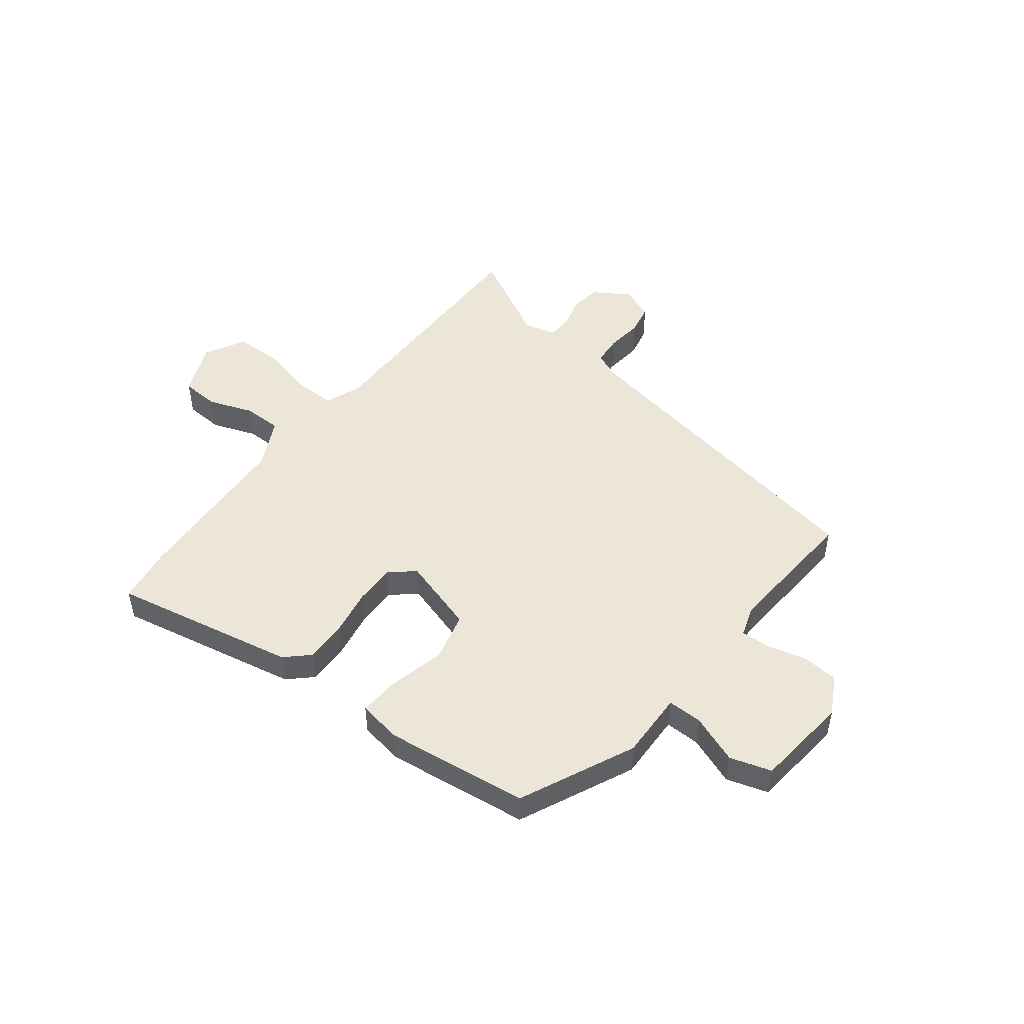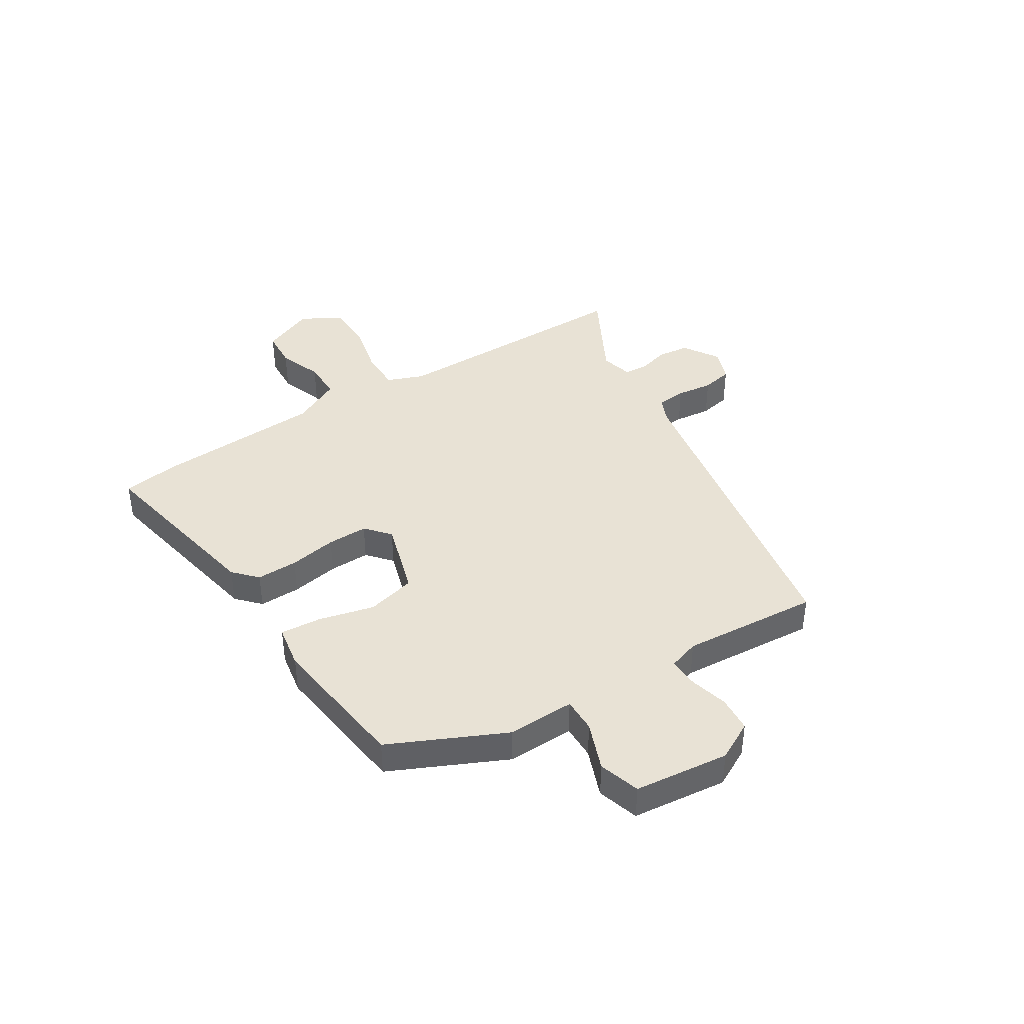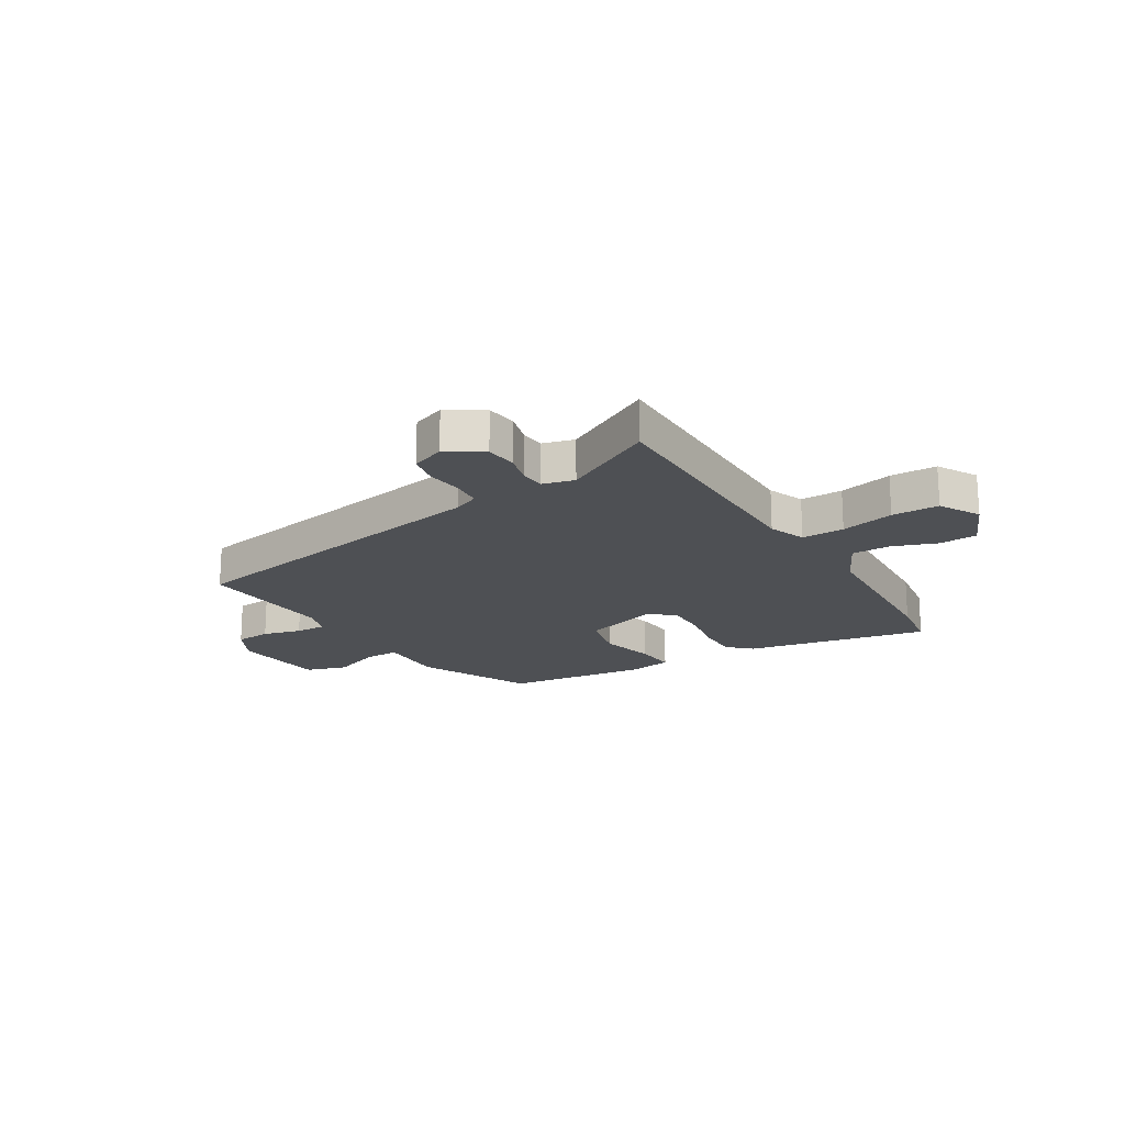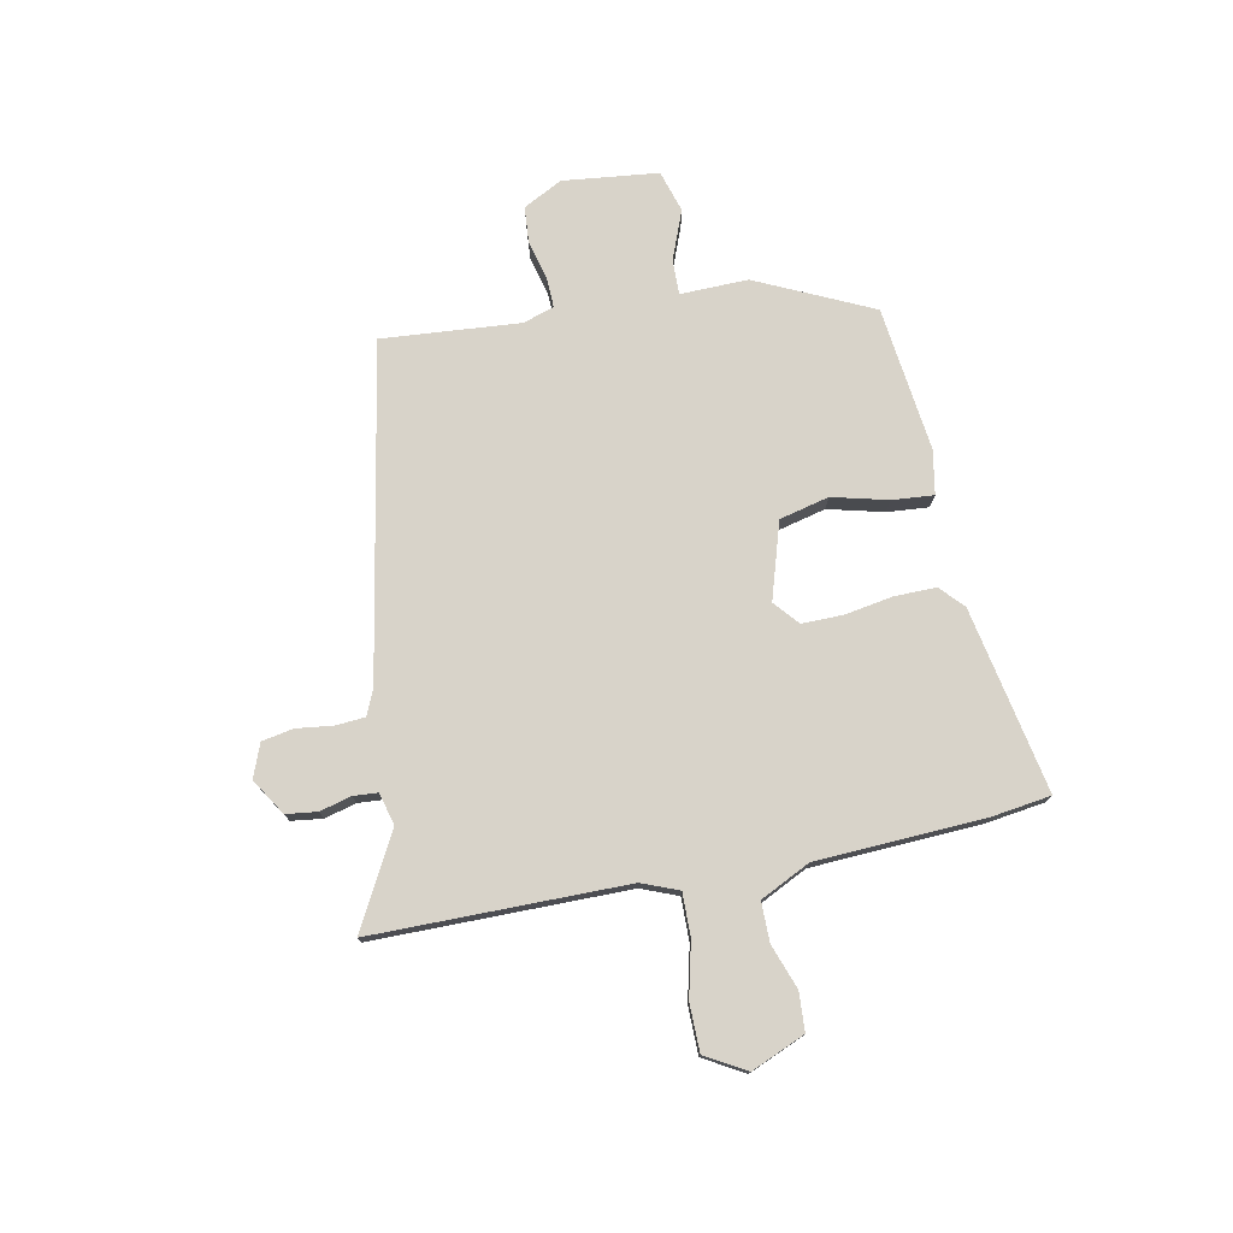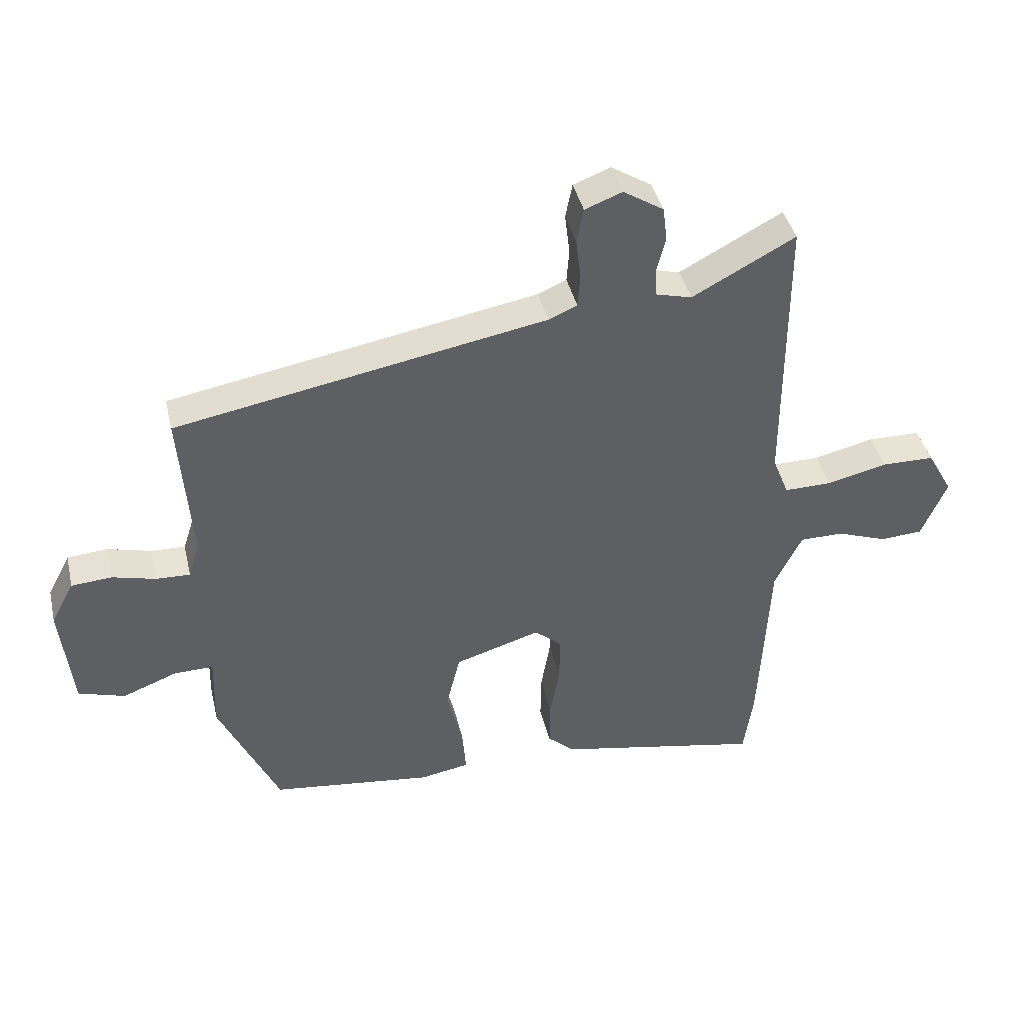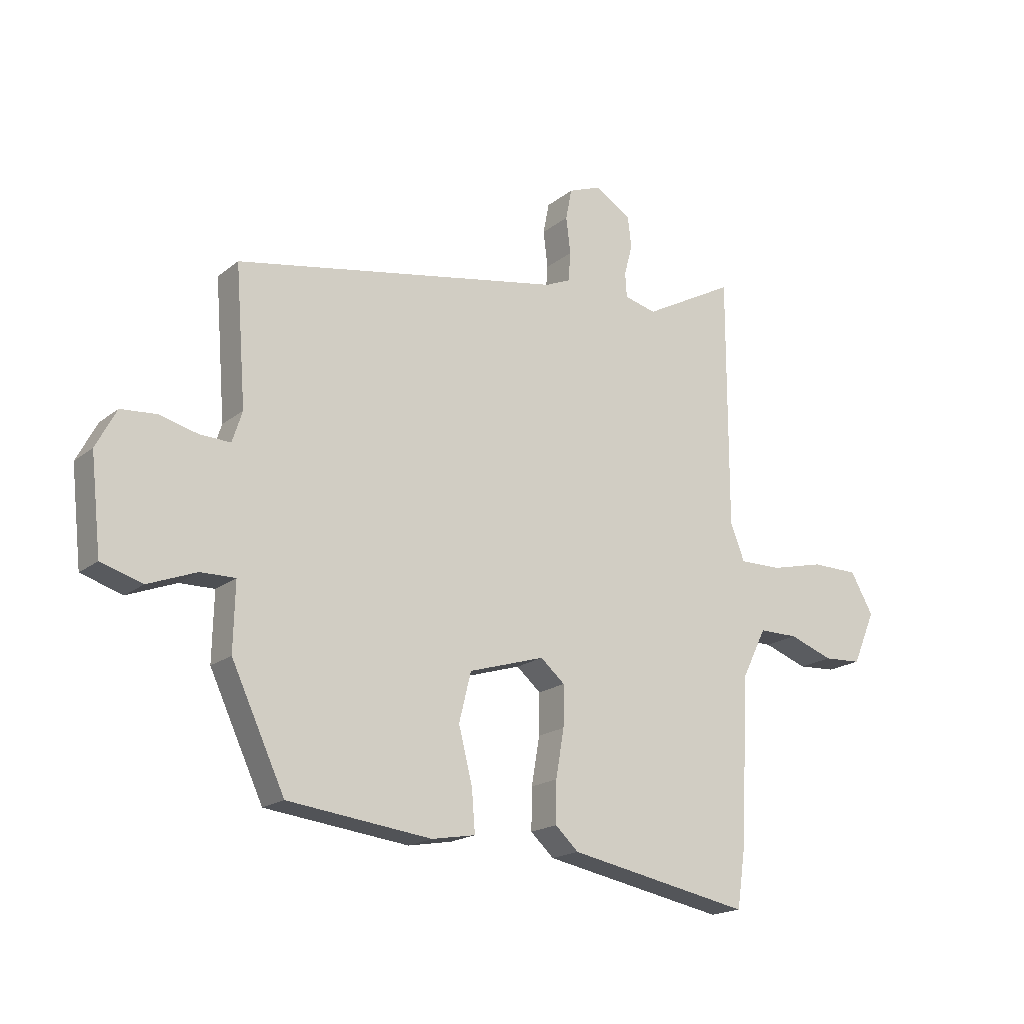
<metadata>
{"format":"obj","ext":"obj","renderer":"f3d","projection":"perspective","resolution":1024,"background":"white","views":[{"elev":49.1,"azim":-142.5,"up":"+Y"},{"elev":40.9,"azim":-122.3,"up":"+Y"},{"elev":-19.0,"azim":31.3,"up":"+Y"},{"elev":75.9,"azim":78.9,"up":"+Y"},{"elev":40.9,"azim":-13.1,"up":"+Z"},{"elev":-18.3,"azim":-34.1,"up":"+Z"}]}
</metadata>
<code>
v -0.381 0.07 -0.481
v -0.478 0.07 -0.273
v -0.475 0.07 -0.151
v -0.538 0.07 -0.152
v -0.626 0.07 -0.186
v -0.701 0.07 -0.163
v -0.72 0.07 0.009
v -0.683 0.07 0.079
v -0.618 0.07 0.084
v -0.548 0.07 0.066
v -0.493 0.07 0.064
v -0.475 0.07 0.12
v -0.494 0.07 0.369
v 0.103 0.07 0.477
v 0.149 0.07 0.497
v 0.153 0.07 0.55
v 0.145 0.07 0.616
v 0.156 0.07 0.672
v 0.216 0.07 0.695
v 0.281 0.07 0.654
v 0.288 0.07 0.598
v 0.273 0.07 0.541
v 0.276 0.07 0.497
v 0.334 0.07 0.482
v 0.5 0.07 0.571
v 0.5 0.07 0.413
v 0.5 0.07 0.114
v 0.526 0.07 0.048
v 0.603 0.07 0.049
v 0.7 0.07 0.072
v 0.785 0.07 0.071
v 0.826 0.07 -0.002
v 0.785 0.07 -0.098
v 0.716 0.07 -0.102
v 0.636 0.07 -0.073
v 0.565 0.07 -0.073
v 0.521 0.07 -0.162
v 0.505 0.07 -0.467
v 0.49 0.07 -0.571
v 0.157 0.07 -0.506
v 0.115 0.07 -0.467
v 0.116 0.07 -0.392
v 0.131 0.07 -0.305
v 0.132 0.07 -0.231
v 0.088 0.07 -0.193
v -0.05 0.07 -0.235
v -0.072 0.07 -0.324
v -0.047 0.07 -0.424
v -0.041 0.07 -0.499
v -0.12 0.07 -0.513
v -0.381 0 -0.481
v -0.478 0 -0.273
v -0.475 0 -0.151
v -0.538 0 -0.152
v -0.626 0 -0.186
v -0.701 0 -0.163
v -0.72 0 0.009
v -0.683 0 0.079
v -0.618 0 0.084
v -0.548 0 0.066
v -0.493 0 0.064
v -0.475 0 0.12
v -0.494 0 0.369
v 0.103 0 0.477
v 0.149 0 0.497
v 0.153 0 0.55
v 0.145 0 0.616
v 0.156 0 0.672
v 0.216 0 0.695
v 0.281 0 0.654
v 0.288 0 0.598
v 0.273 0 0.541
v 0.276 0 0.497
v 0.334 0 0.482
v 0.5 0 0.571
v 0.5 0 0.413
v 0.5 0 0.114
v 0.526 0 0.048
v 0.603 0 0.049
v 0.7 0 0.072
v 0.785 0 0.071
v 0.826 0 -0.002
v 0.785 0 -0.098
v 0.716 0 -0.102
v 0.636 0 -0.073
v 0.565 0 -0.073
v 0.521 0 -0.162
v 0.505 0 -0.467
v 0.49 0 -0.571
v 0.157 0 -0.506
v 0.115 0 -0.467
v 0.116 0 -0.392
v 0.131 0 -0.305
v 0.132 0 -0.231
v 0.088 0 -0.193
v -0.05 0 -0.235
v -0.072 0 -0.324
v -0.047 0 -0.424
v -0.041 0 -0.499
v -0.12 0 -0.513
f 1 2 3
f 50 1 3
f 49 50 3
f 48 49 3
f 47 48 3
f 46 47 3
f 45 46 3
f 41 42 43
f 40 41 43
f 39 40 43
f 38 39 43
f 37 38 43
f 36 37 43 44
f 33 34 35
f 32 33 35
f 31 32 35
f 30 31 35
f 29 30 35
f 28 29 35 36
f 36 44 45
f 28 36 45
f 27 28 45
f 24 25 26
f 27 45 3
f 26 27 3
f 24 26 3
f 23 24 3
f 20 21 22
f 19 20 22
f 18 19 22
f 17 18 22
f 16 17 22
f 12 13 14
f 11 12 14 15
f 8 9 10
f 7 8 10
f 6 7 10
f 5 6 10
f 4 5 10
f 4 10 11
f 3 4 11 15
f 15 16 22 23
f 3 15 23
f 53 52 51
f 53 51 100
f 53 100 99
f 53 99 98
f 53 98 97
f 53 97 96
f 53 96 95
f 93 92 91
f 93 91 90
f 93 90 89
f 93 89 88
f 93 88 87
f 94 93 87 86
f 85 84 83
f 85 83 82
f 85 82 81
f 85 81 80
f 85 80 79
f 86 85 79 78
f 95 94 86
f 95 86 78
f 95 78 77
f 76 75 74
f 53 95 77
f 53 77 76
f 53 76 74
f 53 74 73
f 72 71 70
f 72 70 69
f 72 69 68
f 72 68 67
f 72 67 66
f 64 63 62
f 65 64 62 61
f 60 59 58
f 60 58 57
f 60 57 56
f 60 56 55
f 60 55 54
f 61 60 54
f 65 61 54 53
f 73 72 66 65
f 73 65 53
f 1 51 52 2
f 2 52 53 3
f 3 53 54 4
f 4 54 55 5
f 5 55 56 6
f 6 56 57 7
f 7 57 58 8
f 8 58 59 9
f 9 59 60 10
f 10 60 61 11
f 11 61 62 12
f 12 62 63 13
f 13 63 64 14
f 14 64 65 15
f 15 65 66 16
f 16 66 67 17
f 17 67 68 18
f 18 68 69 19
f 19 69 70 20
f 20 70 71 21
f 21 71 72 22
f 22 72 73 23
f 23 73 74 24
f 24 74 75 25
f 25 75 76 26
f 26 76 77 27
f 27 77 78 28
f 28 78 79 29
f 29 79 80 30
f 30 80 81 31
f 31 81 82 32
f 32 82 83 33
f 33 83 84 34
f 34 84 85 35
f 35 85 86 36
f 36 86 87 37
f 37 87 88 38
f 38 88 89 39
f 39 89 90 40
f 40 90 91 41
f 41 91 92 42
f 42 92 93 43
f 43 93 94 44
f 44 94 95 45
f 45 95 96 46
f 46 96 97 47
f 47 97 98 48
f 48 98 99 49
f 49 99 100 50
f 50 100 51 1

</code>
